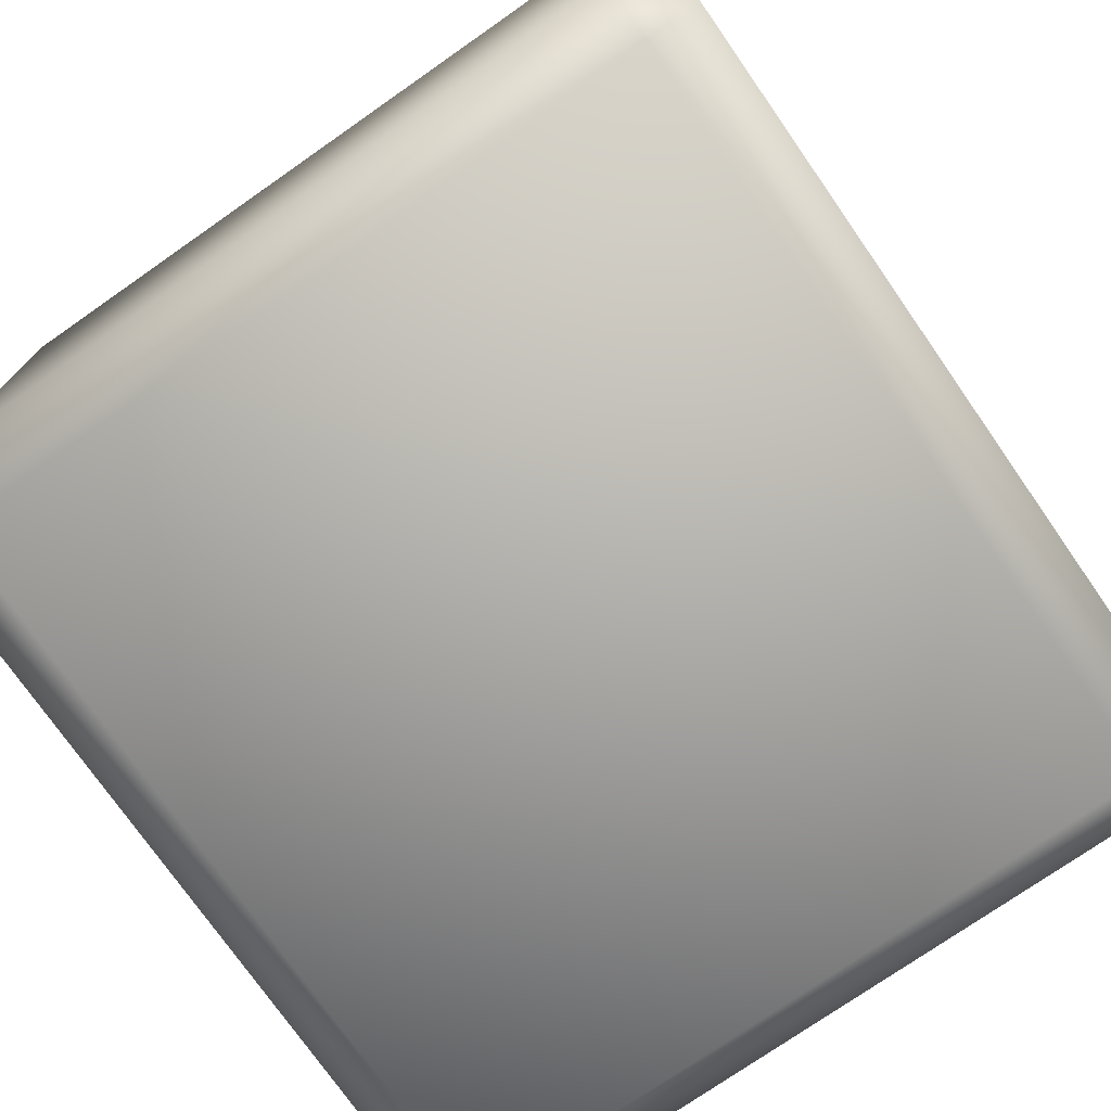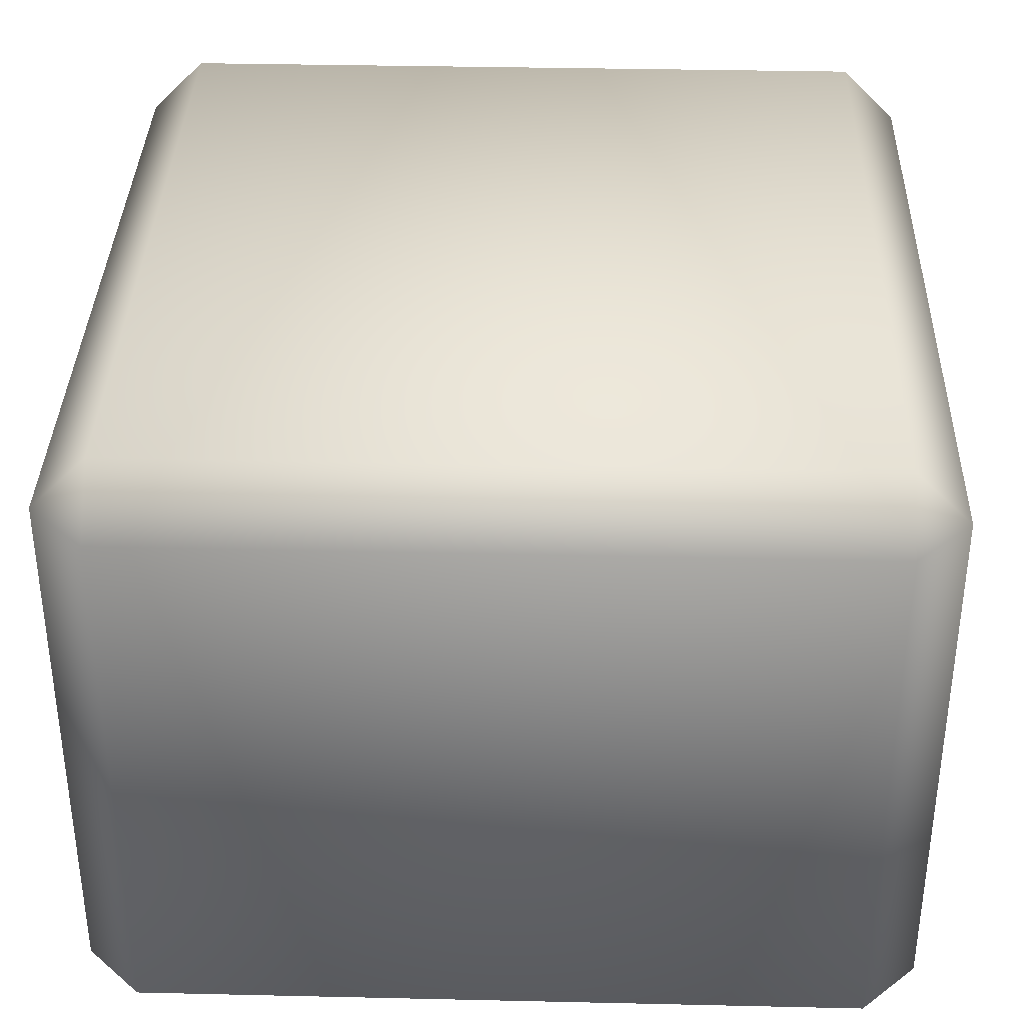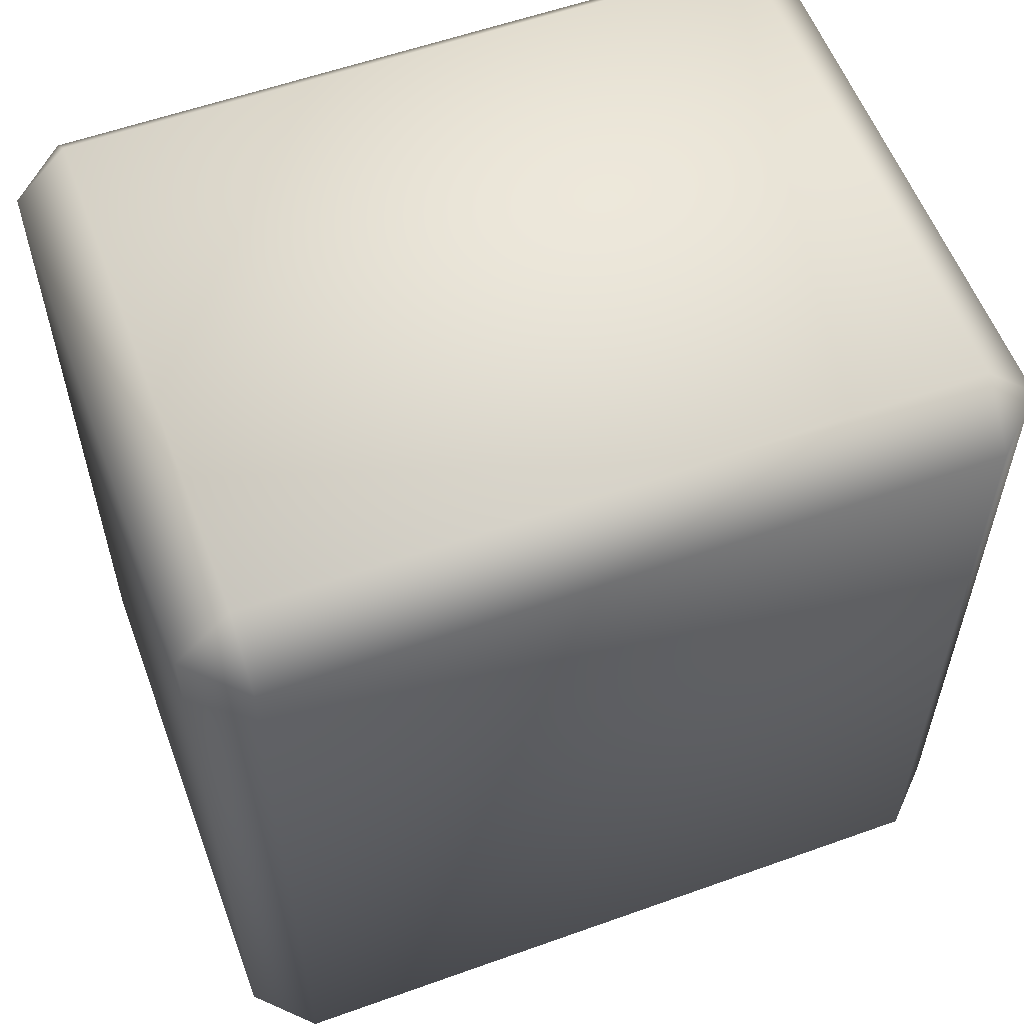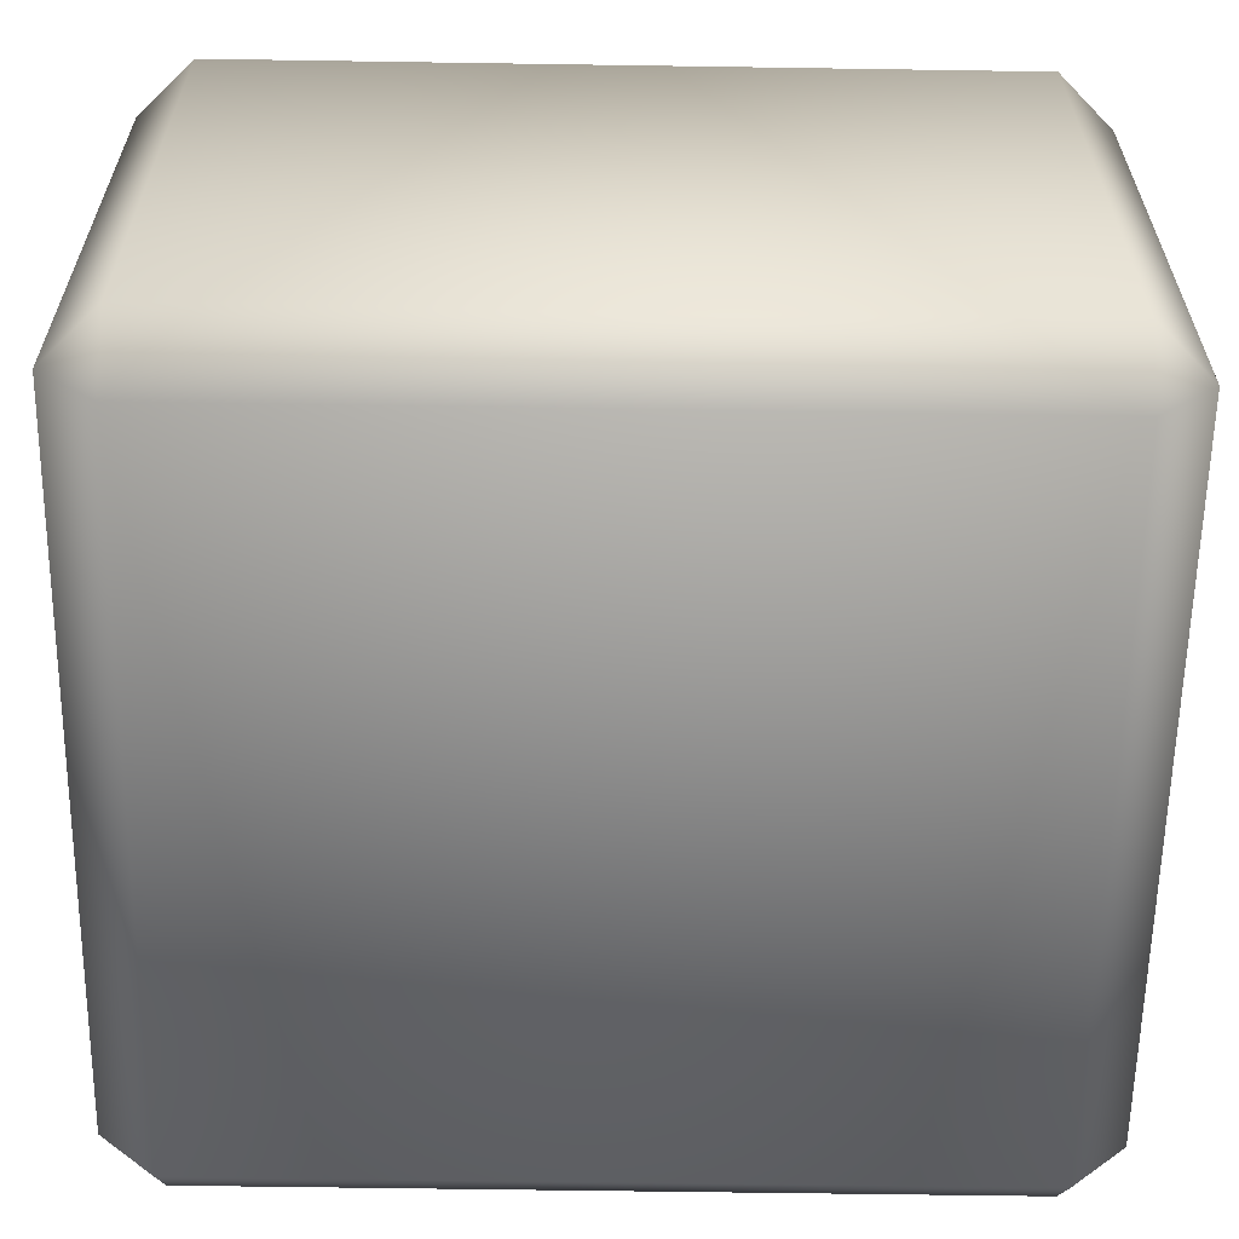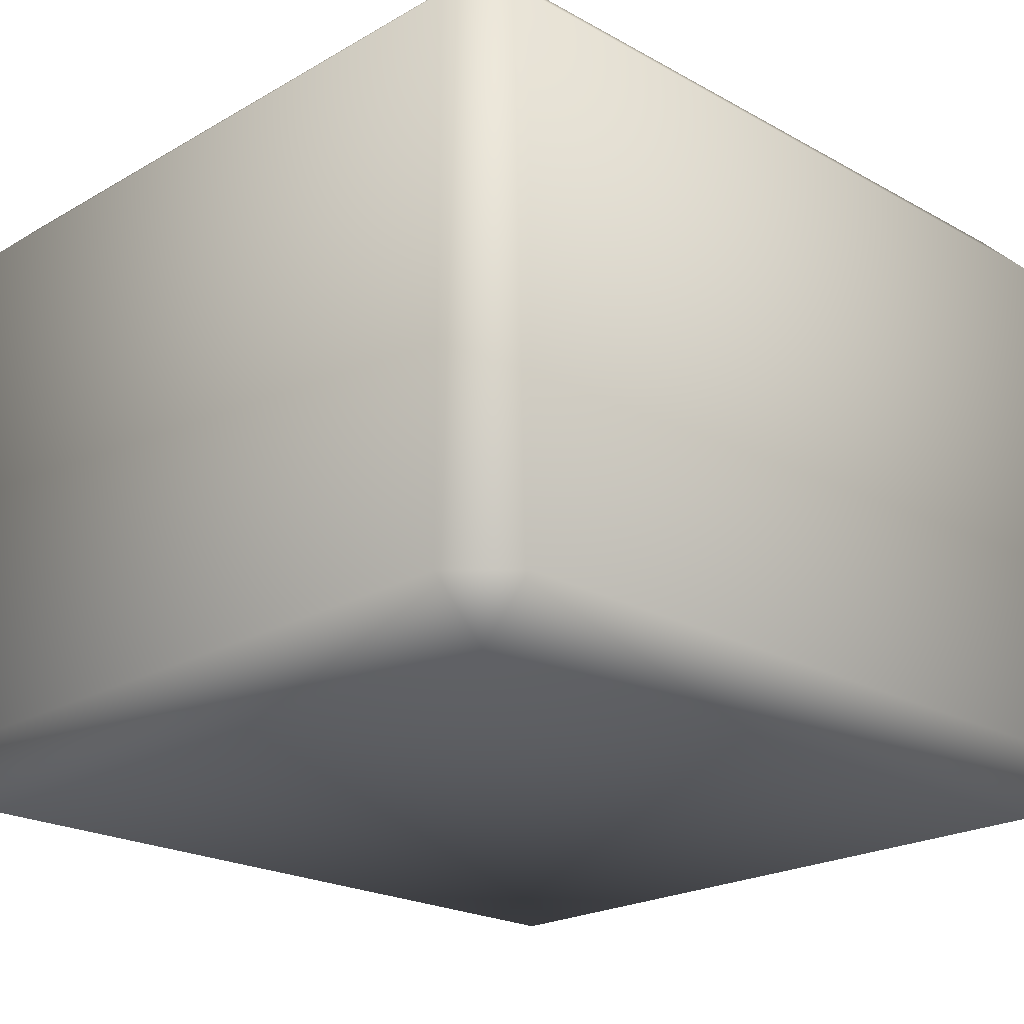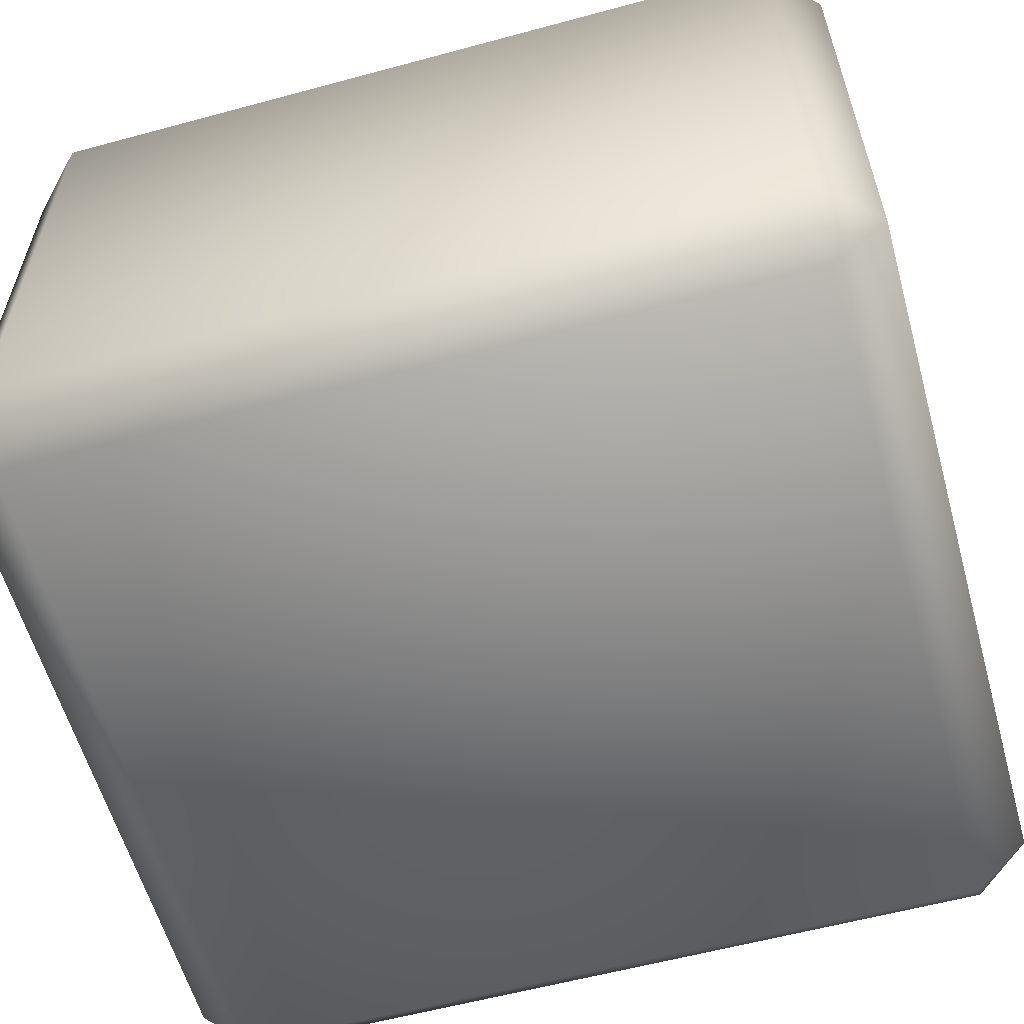
<metadata>
{"format":"obj","ext":"obj","renderer":"f3d","projection":"perspective","resolution":1024,"background":"white","views":[{"elev":-75.1,"azim":-145.1,"up":"+Z"},{"elev":36.0,"azim":-178.3,"up":"+Z"},{"elev":57.4,"azim":159.6,"up":"+Y"},{"elev":-61.0,"azim":89.1,"up":"+Z"},{"elev":-21.7,"azim":45.5,"up":"+Z"},{"elev":-58.9,"azim":-74.4,"up":"+Z"}]}
</metadata>
<code>
g brick_small
v -0.1625 0.4 -0.125
v -0.1875 0.375 -0.125
v -0.1625 0.375 -0.15
v 0.1625 0.4 0.125
v 0.1875 0.375 0.125
v 0.1625 0.375 0.15
v 0.1625 0.4 -0.125
v 0.1625 0.375 -0.15
v 0.1875 0.375 -0.125
v 0.1625 0.025 0.15
v -0.1625 0.025 0.15
v -0.1625 0.375 0.15
v 0.1625 0.375 0.15
v 0.1875 0.025 0.125
v 0.1625 0.4 0.125
v -0.1625 0.4 0.125
v -0.1875 0.375 0.125
v 0.1875 0.375 0.125
v 0.1875 0.025 -0.125
v 0.1625 5.464e-09 0.125
v 0.1875 0.375 -0.125
v 0.1625 0.025 -0.15
v 0.1625 -5.464e-09 -0.125
v 0.1625 0.4 -0.125
v 0.1625 0.4 0.125
v -0.1625 0.4 0.125
v -0.1625 0.4 -0.125
v 0.1625 0.375 -0.15
v -0.1625 0.025 -0.15
v -0.1625 0.375 -0.15
v -0.1875 0.025 -0.125
v -0.1625 0.4 -0.125
v 0.1625 0.4 -0.125
v -0.1875 0.375 -0.125
v -0.1875 0.025 0.125
v -0.1875 0.375 0.125
v -0.1625 0.025 0.15
v -0.1625 0.375 0.15
v -0.1625 0.4 0.125
v -0.1625 0.4 -0.125
v 0.1625 0.025 0.15
v 0.1875 0.025 0.125
v -0.1625 5.464e-09 0.125
v -0.1625 0.025 0.15
v -0.1875 0.025 0.125
v -0.1625 -5.464e-09 -0.125
v -0.1875 0.025 -0.125
v -0.1625 0.025 -0.15
v 0.1625 0.025 -0.15
v 0.1875 0.025 -0.125
g brick_small_0
f 3 2 1
f 6 5 4
f 9 8 7
f 12 11 10
f 13 12 10
f 10 14 13
f 12 13 15
f 16 12 15
f 16 17 12
f 14 18 13
f 18 14 19
f 19 14 20
f 21 18 19
f 19 22 21
f 23 19 20
f 18 21 24
f 25 18 24
f 26 25 24
f 27 26 24
f 22 28 21
f 28 22 29
f 30 28 29
f 29 31 30
f 28 30 32
f 33 28 32
f 31 34 30
f 34 31 35
f 36 34 35
f 36 35 37
f 38 36 37
f 34 36 39
f 40 34 39
f 42 41 20
f 20 41 43
f 41 44 43
f 44 45 43
f 20 43 46
f 43 45 46
f 45 47 46
f 47 48 46
f 23 20 46
f 46 48 23
f 48 49 23
f 49 50 23

</code>
